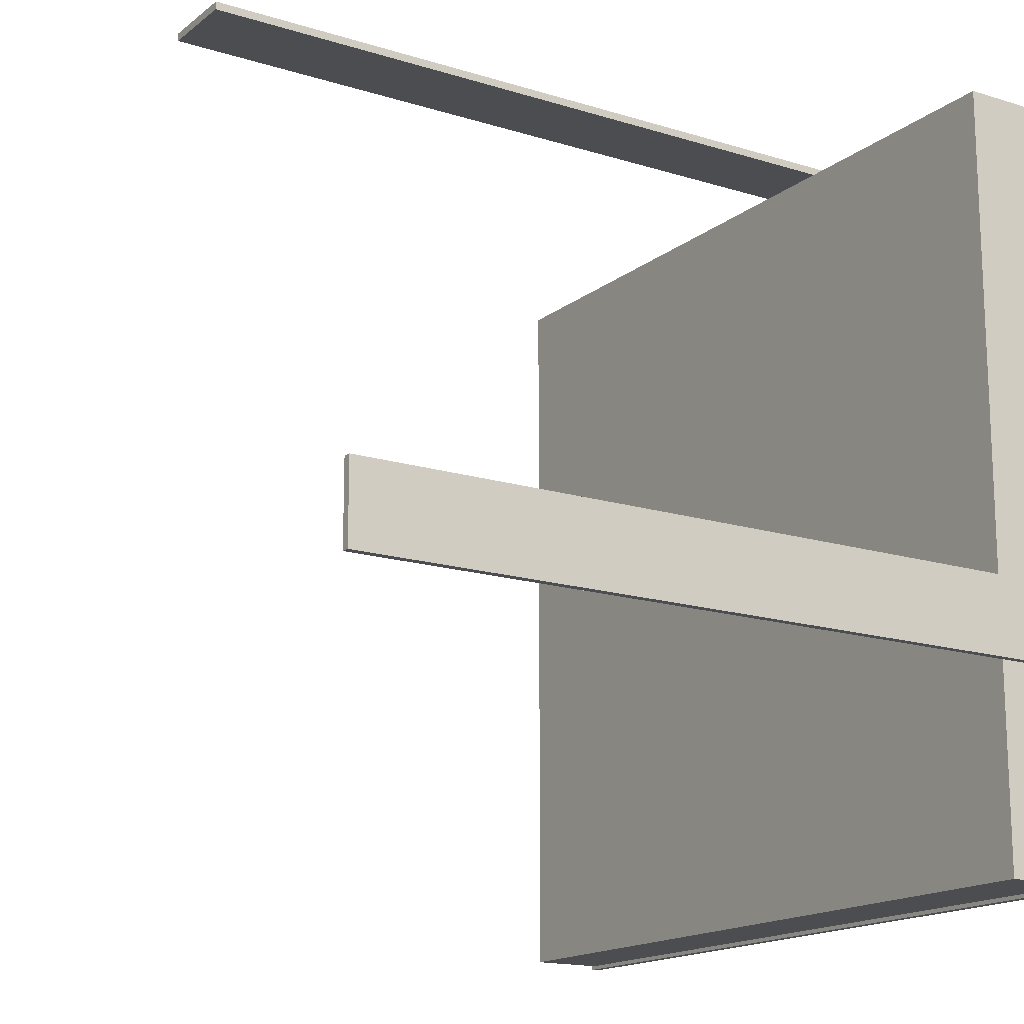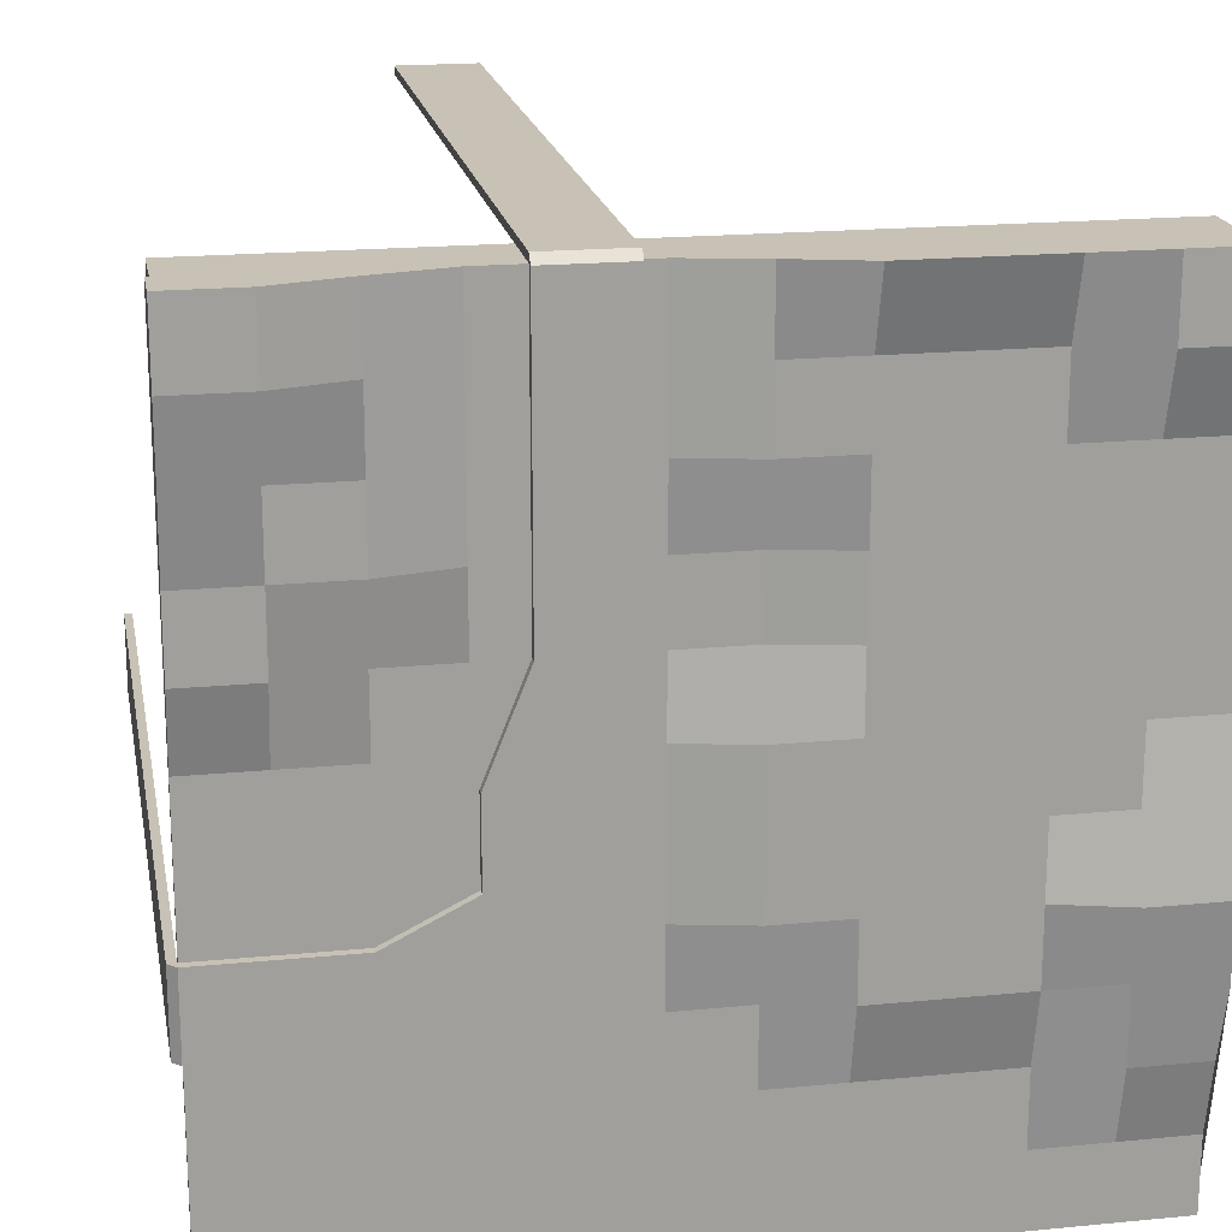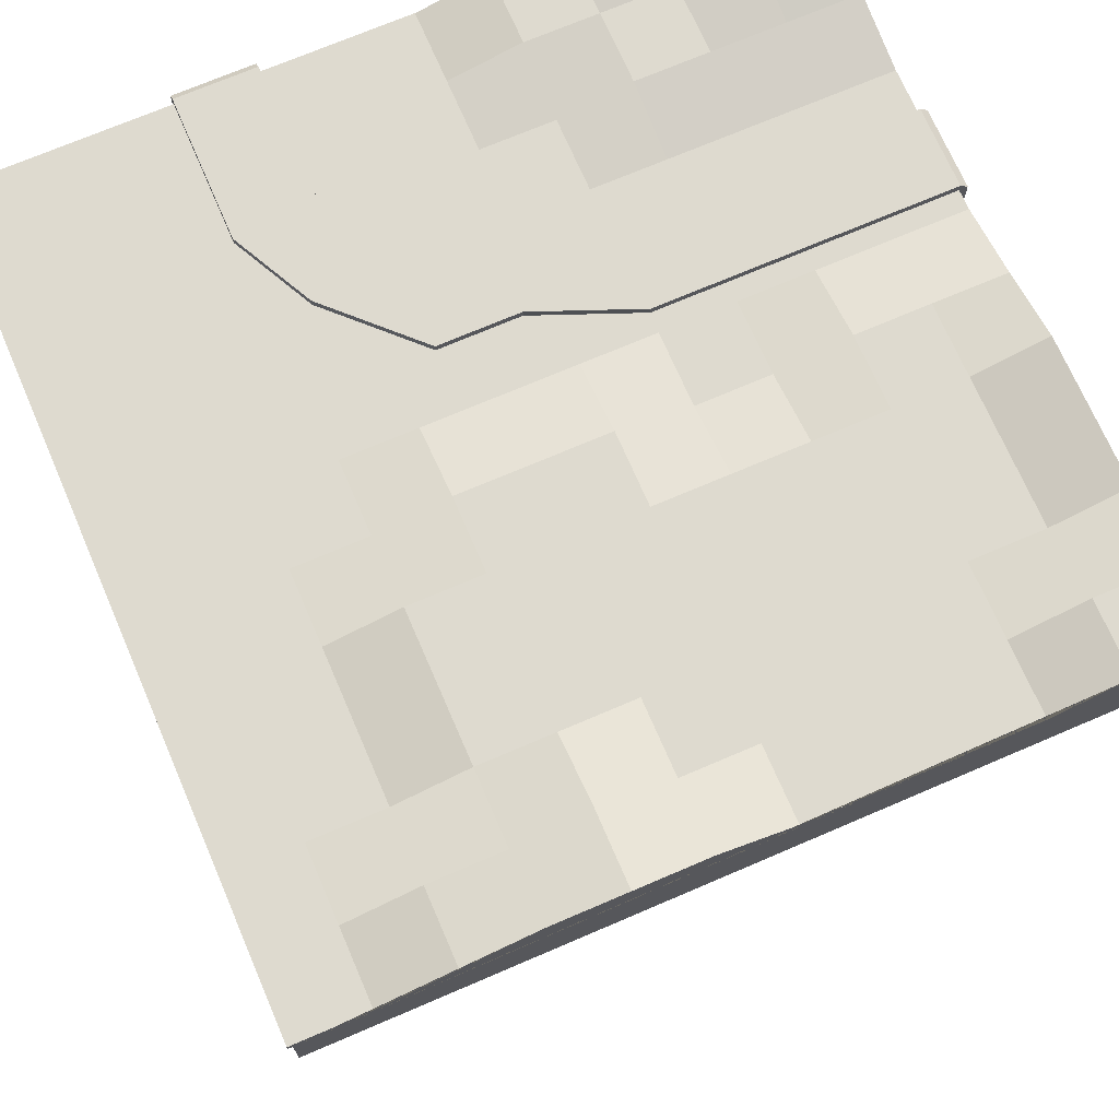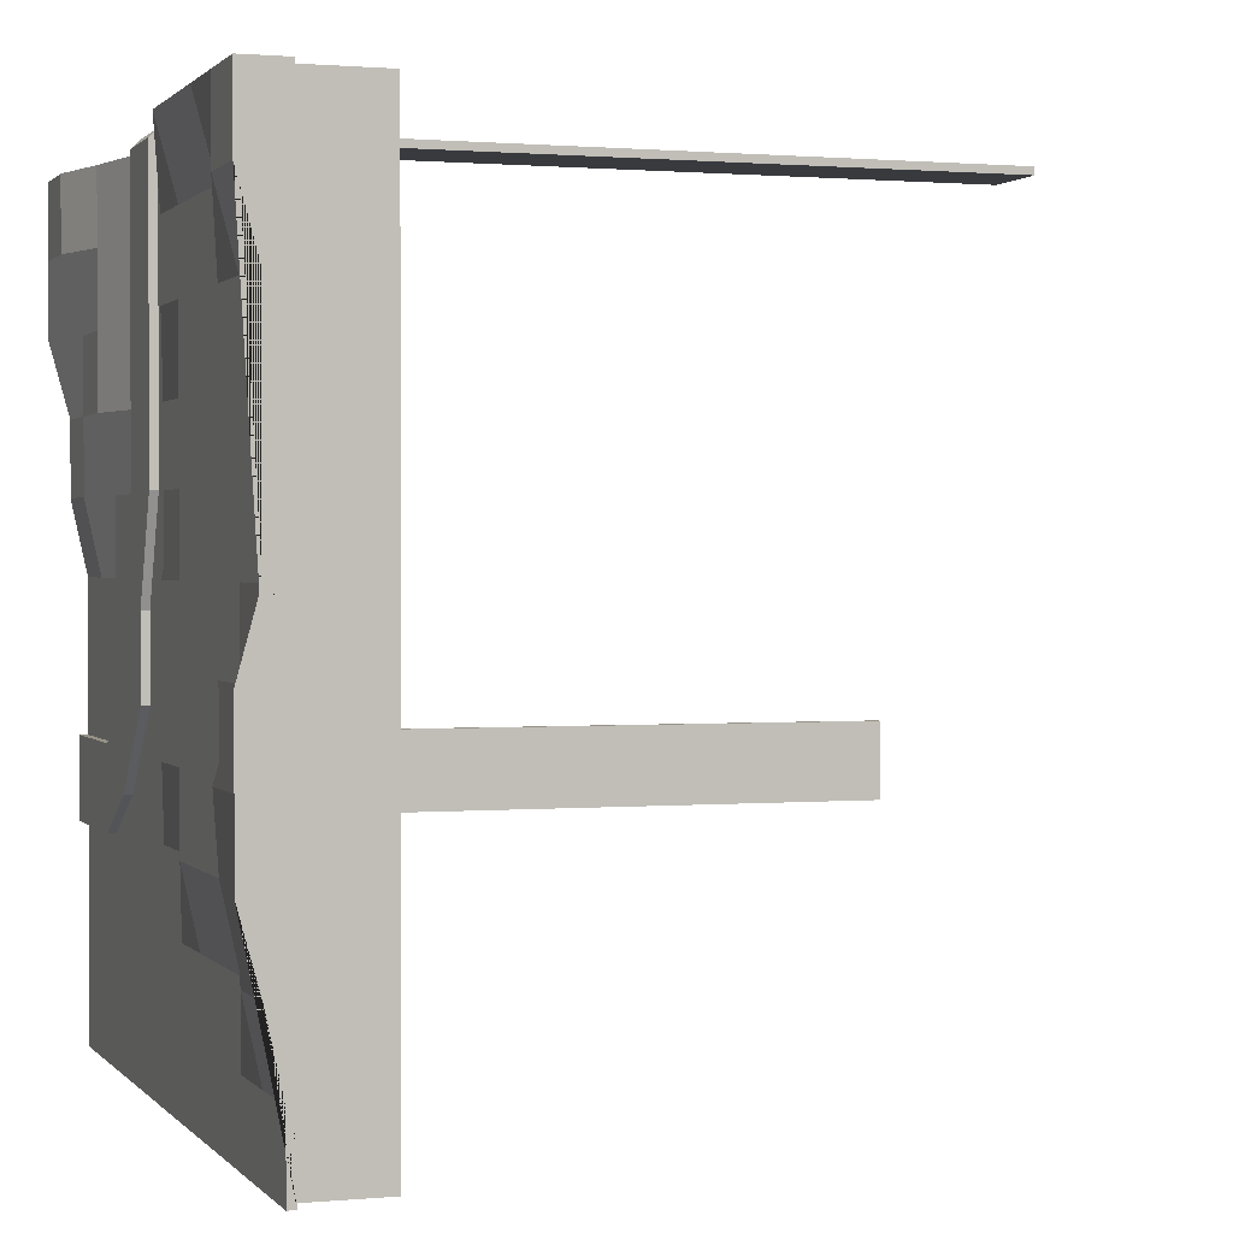
<metadata>
{"format":"obj","ext":"obj","renderer":"f3d","projection":"perspective","resolution":1024,"background":"white","views":[{"elev":-16.1,"azim":57.1,"up":"+Z"},{"elev":19.0,"azim":169.6,"up":"+Z"},{"elev":71.0,"azim":-113.3,"up":"+Y"},{"elev":1.0,"azim":-109.0,"up":"+Z"}]}
</metadata>
<code>
o Cube.001
v 6.984 5.5 26.25
v 6.984 6.5 26.25
v 6.984 5.5 13.75
v 6.984 6.5 13.75
v 16.98 5.5 26.25
v 16.98 6.5 26.25
v 16.98 5.5 13.75
v 16.98 6.5 13.75
v 11.98 6.5 1.25
v 11.98 5.5 1.25
v 21.98 5.5 1.25
v 21.98 6.5 1.25
v 6.984 5.5 36.25
v 6.984 6.5 36.25
v 16.98 6.5 36.25
v 16.98 5.5 36.25
v 6.984 5.5 46.25
v 6.984 6.5 46.25
v 16.98 6.5 46.25
v 16.98 5.5 46.25
v 6.984 5.5 46.25
v 6.984 6.5 46.25
v 16.98 6.5 46.25
v 16.98 5.5 46.25
v 11.98 6.5 -8.75
v 11.98 5.5 -8.75
v 21.98 5.5 -8.75
v 21.98 6.5 -8.75
v 21.98 5.5 -18.75
v 31.98 6.5 -13.75
v 31.98 5.5 -13.75
v 21.98 6.5 -18.75
v 11.98 6.5 -48.75
v 11.98 5.5 -48.75
v 21.98 5.5 -48.75
v 21.98 6.5 -48.75
v 31.98 6.5 -23.75
v 31.98 5.5 -23.75
v 41.98 5.5 -13.75
v 41.98 5.5 -23.75
v 41.98 6.5 -23.75
v 41.98 6.5 -13.75
v 41.98 5.5 -13.75
v 41.98 5.5 -23.75
v 41.98 6.5 -23.75
v 41.98 6.5 -13.75
v 50.07 5.5 -13.75
v 50.07 5.5 -23.75
v 50.07 6.5 -23.75
v 50.07 6.5 -13.75
v 51.07 5.5 -13.75
v 51.07 5.5 -23.75
v 50.07 -44.5 -23.75
v 50.07 -44.5 -13.75
v 51.07 -44.5 -13.75
v 51.07 -44.5 -23.75
v 6.984 5.5 50.04
v 6.984 6.5 50.04
v 16.98 6.5 50.04
v 16.98 5.5 50.04
v 6.984 5.5 51.04
v 16.98 -44.5 50.04
v 6.984 -44.5 50.04
v 16.98 5.5 51.04
v 6.984 -44.5 51.04
v 16.98 -44.5 51.04
v 51.07 -94.5 -23.75
v 50.07 -94.5 -23.75
v 51.07 -94.5 -13.75
v 50.07 -94.5 -13.75
v 16.98 -94.5 50.04
v 16.98 -94.5 51.04
v 6.984 -94.5 51.04
v 6.984 -94.5 50.04
v -49.5 -5 49.5
v -49.5 5 49.5
v -49.5 -5 -49.5
v -49.5 5 -49.5
v 49.5 -5 49.5
v 49.5 5 49.5
v 49.5 -5 -49.5
v 49.5 5 -49.5
v 50 4.5 -50
v 50 4.5 50
v -50 4.5 50
v -50 4.5 -50
v 50 5.5 -50
v 50 10 50
v -50 10 50
v -50 5.5 -50
v 50 4.5 -40.91
v 50 4.5 -31.82
v 50 4.5 -22.73
v 50 4.5 -13.64
v 50 4.5 -4.545
v 50 4.5 4.545
v 50 4.5 13.64
v 50 4.5 22.73
v 50 4.5 31.82
v 50 4.5 40.91
v 50 4.591 -50
v 50 4.682 -50
v 50 4.773 -50
v 50 4.864 -50
v 50 4.955 -50
v 50 5.045 -50
v 50 5.136 -50
v 50 5.227 -50
v 50 5.318 -50
v 50 5.409 -50
v 40.91 4.5 50
v 31.82 4.5 50
v 22.73 4.5 50
v 13.64 4.5 50
v 4.545 4.5 50
v -4.545 4.5 50
v -13.64 4.5 50
v -22.73 4.5 50
v -31.82 4.5 50
v -40.91 4.5 50
v 50 4.591 50
v 50 4.682 50
v 50 4.773 50
v 50 4.864 50
v 50 4.955 50
v 50 5.045 50
v 50 5.136 50
v 50 5.227 50
v 50 5.318 50
v 50 5.409 50
v -50 5.409 50
v 50 5.5 -40.91
v 50 5.5 -31.82
v 50 5.5 -22.73
v 50 5.5 -13.64
v 50 5.5 -4.545
v 50 5.5 4.545
v 50 7.5 13.64
v 50 7.5 22.73
v 50 10 31.82
v 50 10 40.91
v 40.91 5.5 -50
v 31.82 5.5 -50
v 22.73 5.5 -50
v 13.64 5.5 -50
v 4.545 5.5 -50
v -4.545 5.5 -50
v -13.64 5.5 -50
v -22.73 5.5 -50
v -31.82 5.5 -50
v -40.91 5.5 -50
v 40.91 10 50
v 31.82 7.5 50
v 22.73 5.5 50
v 13.64 5.5 50
v 4.545 5.5 50
v -4.545 7.5 50
v -13.64 10 50
v -22.73 10 50
v -31.82 10 50
v -40.91 10 50
v -50 10 40.91
v -50 7.5 31.82
v -50 7.5 22.73
v -50 7.5 13.64
v -50 7.5 4.545
v -50 10 -4.545
v -50 10 -13.64
v -50 10 -22.73
v -50 7.5 -31.82
v -50 5.5 -40.91
v 40.91 4.591 50
v 31.82 4.591 50
v 22.73 4.591 50
v 13.64 4.591 50
v 4.545 4.591 50
v -13.64 4.591 50
v -22.73 4.591 50
v -31.82 4.591 50
v -40.91 4.591 50
v 40.91 4.682 50
v 31.82 4.682 50
v 22.73 4.682 50
v 13.64 4.682 50
v 4.545 4.682 50
v -13.64 4.682 50
v -22.73 4.682 50
v -31.82 4.682 50
v -40.91 4.682 50
v 40.91 4.773 50
v 31.82 4.773 50
v 22.73 4.773 50
v 13.64 4.773 50
v 4.545 4.773 50
v -13.64 4.773 50
v -22.73 4.773 50
v -31.82 4.773 50
v -40.91 4.773 50
v 40.91 4.864 50
v 31.82 4.864 50
v 22.73 4.864 50
v 13.64 4.864 50
v 4.545 4.864 50
v -13.64 4.864 50
v -22.73 4.864 50
v -31.82 4.864 50
v -40.91 4.864 50
v 40.91 4.955 50
v 31.82 4.955 50
v 22.73 4.955 50
v 13.64 4.955 50
v 4.545 4.955 50
v -13.64 4.955 50
v -22.73 4.955 50
v -31.82 4.955 50
v -40.91 4.955 50
v 40.91 5.045 50
v 31.82 5.045 50
v 22.73 5.045 50
v 13.64 5.045 50
v 4.545 5.045 50
v -13.64 5.045 50
v -22.73 5.045 50
v -31.82 5.045 50
v -40.91 5.045 50
v 40.91 5.136 50
v 31.82 5.136 50
v 22.73 5.136 50
v 13.64 5.136 50
v 4.545 5.136 50
v -13.64 5.136 50
v -22.73 5.136 50
v -31.82 5.136 50
v -40.91 5.136 50
v 40.91 5.227 50
v 31.82 5.227 50
v 22.73 5.227 50
v 13.64 5.227 50
v 4.545 5.227 50
v -13.64 5.227 50
v -22.73 5.227 50
v -31.82 5.227 50
v -40.91 5.227 50
v 40.91 5.318 50
v 31.82 5.318 50
v 22.73 5.318 50
v 13.64 5.318 50
v 4.545 5.318 50
v -13.64 5.318 50
v -22.73 5.318 50
v -31.82 5.318 50
v -40.91 5.318 50
v 40.91 5.409 50
v 31.82 5.409 50
v 22.73 5.409 50
v 13.64 5.409 50
v 4.545 5.409 50
v -4.545 5.409 50
v -13.64 5.409 50
v -22.73 5.409 50
v -31.82 5.409 50
v -40.91 5.409 50
v 50 4.591 -40.91
v 50 4.591 -31.82
v 50 4.591 -22.73
v 50 4.591 -13.64
v 50 4.591 -4.545
v 50 4.591 4.545
v 50 4.591 13.64
v 50 4.591 22.73
v 50 4.591 31.82
v 50 4.591 40.91
v 50 4.682 -40.91
v 50 4.682 -31.82
v 50 4.682 -22.73
v 50 4.682 -13.64
v 50 4.682 -4.545
v 50 4.682 4.545
v 50 4.682 13.64
v 50 4.682 22.73
v 50 4.682 31.82
v 50 4.682 40.91
v 50 4.773 -40.91
v 50 4.773 -31.82
v 50 4.773 -22.73
v 50 4.773 -13.64
v 50 4.773 -4.545
v 50 4.773 4.545
v 50 4.773 13.64
v 50 4.773 22.73
v 50 4.773 31.82
v 50 4.773 40.91
v 50 4.864 -40.91
v 50 4.864 -31.82
v 50 4.864 -22.73
v 50 4.864 -13.64
v 50 4.864 -4.545
v 50 4.864 4.545
v 50 4.864 13.64
v 50 4.864 22.73
v 50 4.864 31.82
v 50 4.864 40.91
v 50 4.955 -40.91
v 50 4.955 -31.82
v 50 4.955 -22.73
v 50 4.955 -13.64
v 50 4.955 -4.545
v 50 4.955 4.545
v 50 4.955 13.64
v 50 4.955 22.73
v 50 4.955 31.82
v 50 4.955 40.91
v 50 5.045 -40.91
v 50 5.045 -31.82
v 50 5.045 -22.73
v 50 5.045 -13.64
v 50 5.045 -4.545
v 50 5.045 4.545
v 50 5.045 13.64
v 50 5.045 22.73
v 50 5.045 31.82
v 50 5.045 40.91
v 50 5.136 -40.91
v 50 5.136 -31.82
v 50 5.136 -22.73
v 50 5.136 -13.64
v 50 5.136 -4.545
v 50 5.136 4.545
v 50 5.136 13.64
v 50 5.136 22.73
v 50 5.136 31.82
v 50 5.136 40.91
v 50 5.227 -40.91
v 50 5.227 -31.82
v 50 5.227 -22.73
v 50 5.227 -13.64
v 50 5.227 -4.545
v 50 5.227 4.545
v 50 5.227 13.64
v 50 5.227 22.73
v 50 5.227 31.82
v 50 5.227 40.91
v 50 5.318 -40.91
v 50 5.318 -31.82
v 50 5.318 -22.73
v 50 5.318 -13.64
v 50 5.318 -4.545
v 50 5.318 4.545
v 50 5.318 13.64
v 50 5.318 22.73
v 50 5.318 31.82
v 50 5.318 40.91
v 50 5.409 -40.91
v 50 5.409 -31.82
v 50 5.409 -22.73
v 50 5.409 -13.64
v 50 5.409 -4.545
v 50 5.409 4.545
v 50 5.409 13.64
v 50 5.409 22.73
v 50 5.409 31.82
v 50 5.409 40.91
v 40.91 5.5 -40.91
v 40.91 5.5 -31.82
v 40.91 5.5 -22.73
v 40.91 5.5 -13.64
v 40.91 5.5 -4.545
v 40.91 5.5 4.545
v 40.91 7.5 13.64
v 40.91 7.5 22.73
v 40.91 7.5 31.82
v 40.91 10 40.91
v 31.82 5.5 -40.91
v 31.82 5.5 -31.82
v 31.82 5.5 -22.73
v 31.82 5.5 -13.64
v 31.82 5.5 -4.545
v 31.82 5.5 4.545
v 31.82 5.5 13.64
v 31.82 7.5 22.73
v 31.82 7.5 31.82
v 31.82 7.5 40.91
v 22.73 5.5 -40.91
v 22.73 5.5 -31.82
v 22.73 5.5 -22.73
v 22.73 5.5 -13.64
v 22.73 5.5 -4.545
v 22.73 5.5 4.545
v 22.73 5.5 13.64
v 22.73 5.5 22.73
v 22.73 5.5 31.82
v 22.73 5.5 40.91
v 13.64 5.5 -40.91
v 13.64 5.5 -31.82
v 13.64 5.5 -22.73
v 13.64 5.5 -13.64
v 13.64 5.5 -4.545
v 13.64 5.5 4.545
v 13.64 5.5 13.64
v 13.64 5.5 22.73
v 13.64 5.5 31.82
v 13.64 5.5 40.91
v 4.545 5.5 -40.91
v 4.545 5.5 -31.82
v 4.545 5.5 -22.73
v 4.545 5.5 -13.64
v 4.545 5.5 -4.545
v 4.545 5.5 4.545
v 4.545 5.5 13.64
v 4.545 5.5 22.73
v 4.545 5.5 31.82
v 4.545 5.5 40.91
v -4.545 5.5 -40.91
v -4.545 5.5 -31.82
v -4.545 5.5 -22.73
v -4.545 7.5 -13.64
v -4.545 7.5 -4.545
v -4.545 7.5 4.545
v -4.545 5.5 13.64
v -4.545 5.5 22.73
v -4.545 7.5 31.82
v -4.545 7.5 40.91
v -13.64 5.5 -40.91
v -13.64 5.5 -31.82
v -13.64 7.5 -22.73
v -13.64 7.5 -13.64
v -13.64 7.5 -4.545
v -13.64 7.5 4.545
v -13.64 7.5 13.64
v -13.64 7.5 22.73
v -13.64 7.5 31.82
v -13.64 7.5 40.91
v -22.73 5.5 -40.91
v -22.73 5.5 -31.82
v -22.73 7.5 -22.73
v -22.73 7.5 -13.64
v -22.73 7.5 -4.545
v -22.73 7.5 4.545
v -22.73 7.5 13.64
v -22.73 7.5 22.73
v -22.73 7.5 31.82
v -22.73 7.5 40.91
v -31.82 5.5 -40.91
v -31.82 5.5 -31.82
v -31.82 7.5 -22.73
v -31.82 7.5 -13.64
v -31.82 7.5 -4.545
v -31.82 7.5 4.545
v -31.82 7.5 13.64
v -31.82 7.5 22.73
v -31.82 7.5 31.82
v -31.82 7.5 40.91
v -40.91 5.5 -40.91
v -40.91 7.5 -31.82
v -40.91 7.5 -22.73
v -40.91 10 -13.64
v -40.91 7.5 -4.545
v -40.91 7.5 4.545
v -40.91 7.5 13.64
v -40.91 7.5 22.73
v -40.91 7.5 31.82
v -40.91 10 40.91
f 75 76 78 77
f 77 78 82 81
f 81 82 80 79
f 79 80 76 75
f 77 81 79 75
f 82 78 76 80
f 1 2 4 3
f 4 8 12 9
f 7 8 6 5
f 2 1 13 14
f 3 7 5 1
f 8 4 2 6
f 3 4 9 10
f 8 7 11 12
f 7 3 10 11
f 9 12 28 25
f 15 14 18 19
f 1 5 16 13
f 6 2 14 15
f 5 6 15 16
f 17 20 24 21
f 16 15 19 20
f 13 16 20 17
f 14 13 17 18
f 21 24 60 57
f 18 17 21 22
f 19 18 22 23
f 20 19 23 24
f 26 25 32 29
f 10 9 25 26
f 12 11 27 28
f 11 10 26 27
f 26 29 27
f 37 30 42 41
f 25 28 32
f 27 29 38 31
f 28 27 31 30
f 29 32 37 38
f 32 28 30 37
f 41 42 46 45
f 30 31 39 42
f 38 37 41 40
f 31 38 40 39
f 46 43 47 50
f 40 41 45 44
f 42 39 43 46
f 39 40 44 43
f 48 49 52
f 43 44 48 47
f 45 46 50 49
f 44 45 49 48
f 47 51 50
f 54 53 68 70
f 49 50 51 52
f 48 52 56 53
f 52 51 55 56
f 51 47 54 55
f 47 48 53 54
f 64 61 65 66
f 22 21 57 58
f 23 22 58 59
f 24 23 59 60
f 60 59 64
f 66 65 73 72
f 57 61 58
f 59 58 61 64
f 57 60 62 63
f 61 57 63 65
f 60 64 66 62
f 70 68 67 69
f 56 55 69 67
f 53 56 67 68
f 55 54 70 69
f 74 71 72 73
f 65 63 74 73
f 63 62 71 74
f 62 66 72 71
f 462 162 89 161
f 362 141 88 130
f 262 161 89 131
f 106 105 104 103 102 101 83 86 90 151 150 149 148 147 146 145 144 143 142 87 110 109 108 107
f 198 207 216 225 234 243 252 262 131 85 120 180 189
f 190 199 208 217 226 235 244 253 254 245 236 227 218 209 200 191 182 173 112 111 172 181
f 129 130 253 244 235 226 217 208 199 190 181 172 111 84 121 122 123 124 125 126 127 128
f 245 254 255 246 237 228 219 210 201 192 183 174 113 112 173 182 191 200 209 218 227 236
f 255 154 155 256 247 238 229 220 211 202 193 184 175 114 113 174 183 192 201 210 219 228 237 246
f 256 155 156 257 248 239 230 221 212 203 194 185 176 115 114 175 184 193 202 211 220 229 238 247
f 258 259 249 240 231 222 213 204 195 186 177 117 116 115 176 185 194 203 212 221 230 239 248 257
f 249 259 260 250 241 232 223 214 205 196 187 178 118 117 177 186 195 204 213 222 231 240
f 206 215 224 233 242 251 261 262 252 243 234 225 216 207 198 189 180 120 119 179 188 197
f 187 196 205 214 223 232 241 250 260 261 251 242 233 224 215 206 197 188 179 119 118 178
f 130 88 152 253
f 253 152 153 254
f 254 153 154 255
f 257 156 157 258
f 258 157 158 259
f 259 158 159 260
f 260 159 160 261
f 261 160 161 262
f 312 322 332 342 352 362 130 129 128 127 126 125 124 123 122 121 84 100 272 282 292 302
f 315 325 335 345 355 134 135 356 346 336 326 316 306 296 286 276 266 94 93 265 275 285 295 305
f 316 326 336 346 356 135 136 357 347 337 327 317 307 297 287 277 267 95 94 266 276 286 296 306
f 291 301 311 321 331 341 351 361 362 352 342 332 322 312 302 292 282 272 100 99 271 281
f 357 136 137 358 348 338 328 318 308 298 288 278 268 96 95 267 277 287 297 307 317 327 337 347
f 308 318 328 338 348 358 359 349 339 329 319 309 299 289 279 269 97 96 268 278 288 298
f 350 360 361 351 341 331 321 311 301 291 281 271 99 98 270 280 290 300 310 320 330 340
f 309 319 329 339 349 359 360 350 340 330 320 310 300 290 280 270 98 97 269 279 289 299
f 101 102 103 104 105 106 107 108 109 110 87 132 353 343 333 323 313 303 293 283 273 263 91 83
f 263 273 283 293 303 313 323 333 343 353 132 133 354 344 334 324 314 304 294 284 274 264 92 91
f 264 274 284 294 304 314 324 334 344 354 133 134 355 345 335 325 315 305 295 285 275 265 93 92
f 86 85 131 89 162 163 164 165 166 167 168 169 170 171 90
f 358 137 138 359
f 359 138 139 360
f 360 139 140 361
f 361 140 141 362
f 141 372 152 88
f 372 382 153 152
f 382 392 154 153
f 392 402 155 154
f 402 412 156 155
f 412 422 157 156
f 422 432 158 157
f 432 442 159 158
f 442 452 160 159
f 452 462 161 160
f 87 142 363 132
f 132 363 364 133
f 133 364 365 134
f 134 365 366 135
f 135 366 367 136
f 136 367 368 137
f 137 368 369 138
f 138 369 370 139
f 139 370 371 140
f 140 371 372 141
f 142 143 373 363
f 363 373 374 364
f 364 374 375 365
f 365 375 376 366
f 366 376 377 367
f 367 377 378 368
f 368 378 379 369
f 369 379 380 370
f 370 380 381 371
f 371 381 382 372
f 143 144 383 373
f 373 383 384 374
f 374 384 385 375
f 375 385 386 376
f 376 386 387 377
f 377 387 388 378
f 378 388 389 379
f 379 389 390 380
f 380 390 391 381
f 381 391 392 382
f 144 145 393 383
f 383 393 394 384
f 384 394 395 385
f 385 395 396 386
f 386 396 397 387
f 387 397 398 388
f 388 398 399 389
f 389 399 400 390
f 390 400 401 391
f 391 401 402 392
f 145 146 403 393
f 393 403 404 394
f 394 404 405 395
f 395 405 406 396
f 396 406 407 397
f 397 407 408 398
f 398 408 409 399
f 399 409 410 400
f 400 410 411 401
f 401 411 412 402
f 146 147 413 403
f 403 413 414 404
f 404 414 415 405
f 405 415 416 406
f 406 416 417 407
f 407 417 418 408
f 408 418 419 409
f 409 419 420 410
f 410 420 421 411
f 411 421 422 412
f 147 148 423 413
f 413 423 424 414
f 414 424 425 415
f 415 425 426 416
f 416 426 427 417
f 417 427 428 418
f 418 428 429 419
f 419 429 430 420
f 420 430 431 421
f 421 431 432 422
f 148 149 433 423
f 423 433 434 424
f 424 434 435 425
f 425 435 436 426
f 426 436 437 427
f 427 437 438 428
f 428 438 439 429
f 429 439 440 430
f 430 440 441 431
f 431 441 442 432
f 149 150 443 433
f 433 443 444 434
f 434 444 445 435
f 435 445 446 436
f 436 446 447 437
f 437 447 448 438
f 438 448 449 439
f 439 449 450 440
f 440 450 451 441
f 441 451 452 442
f 150 151 453 443
f 443 453 454 444
f 444 454 455 445
f 445 455 456 446
f 446 456 457 447
f 447 457 458 448
f 448 458 459 449
f 449 459 460 450
f 450 460 461 451
f 451 461 462 452
f 151 90 171 453
f 453 171 170 454
f 454 170 169 455
f 455 169 168 456
f 457 167 166 458
f 458 166 165 459
f 459 165 164 460
f 460 164 163 461
f 461 163 162 462
f 93 94 95 96 97 98 99 100 84 111 112 113 114 115 116 117 118 119 120 85 86 83 91 92
f 457 456 168 167

</code>
